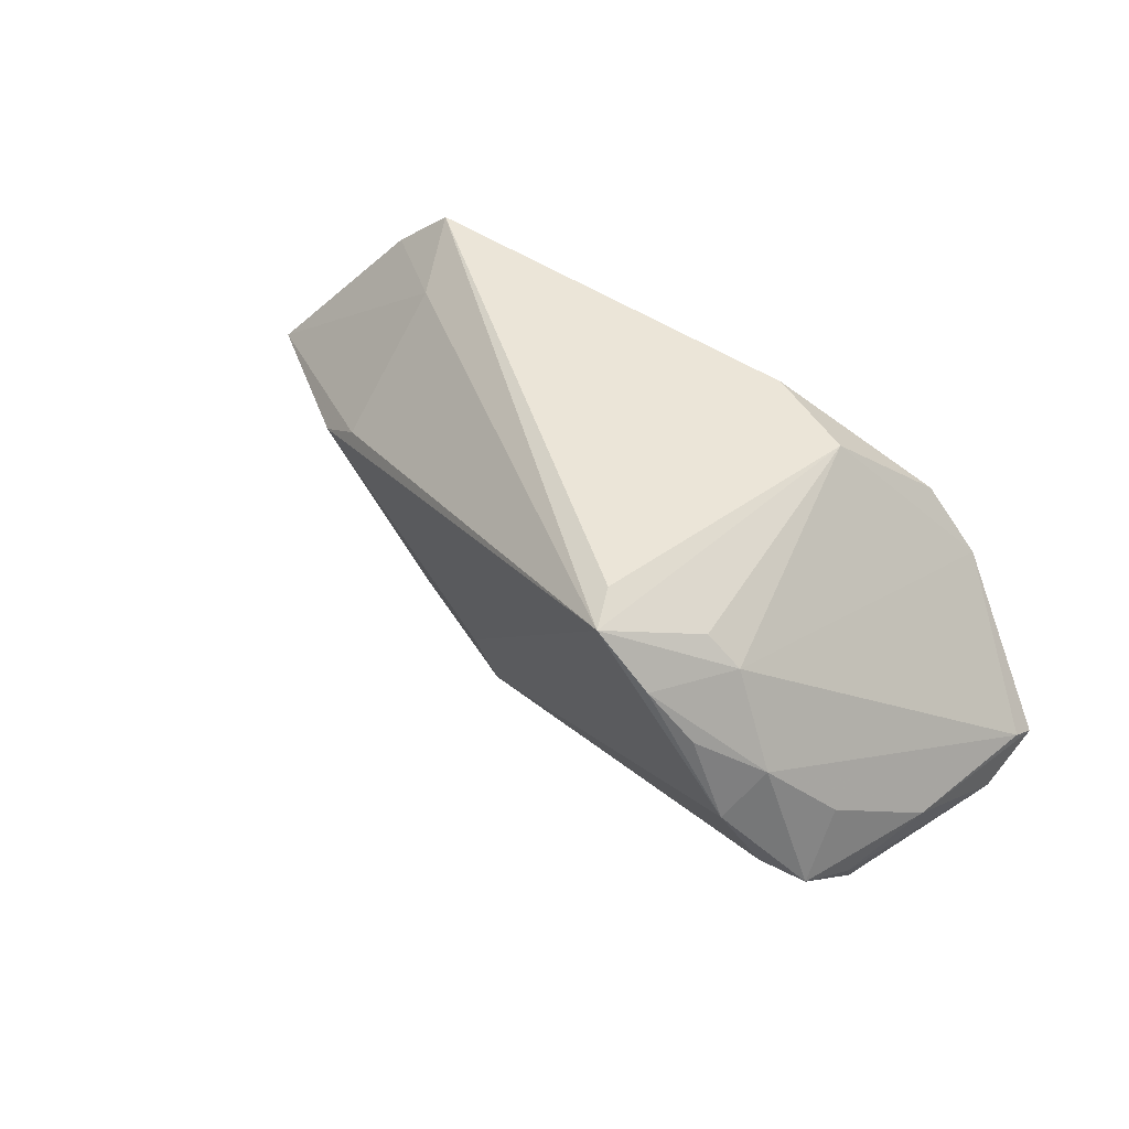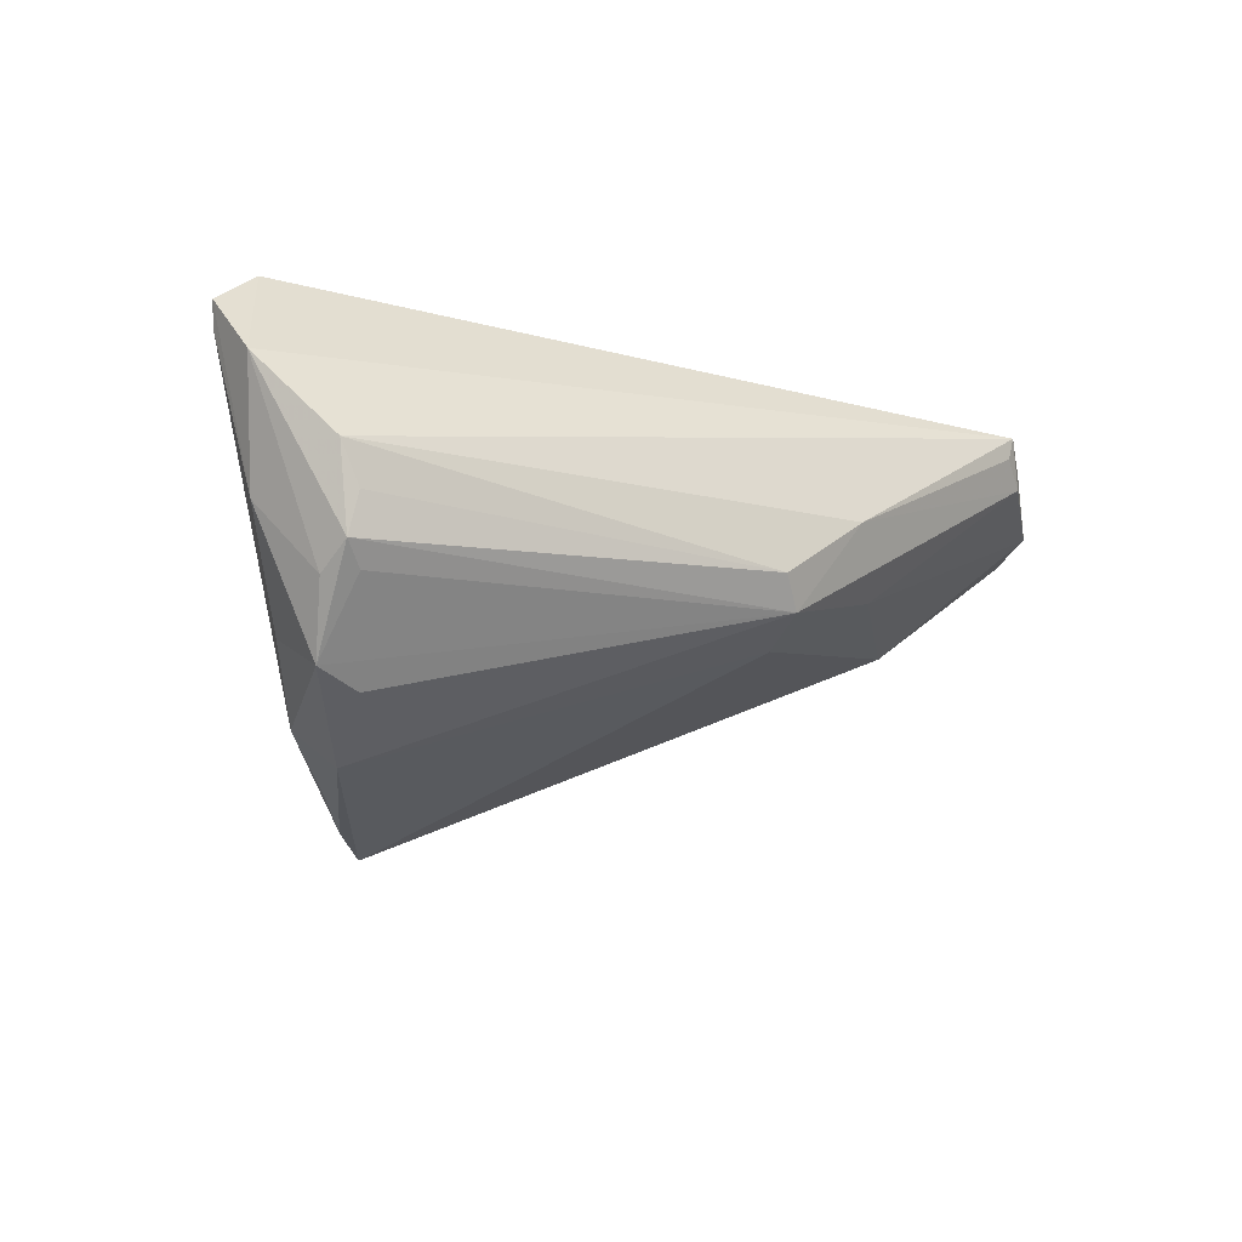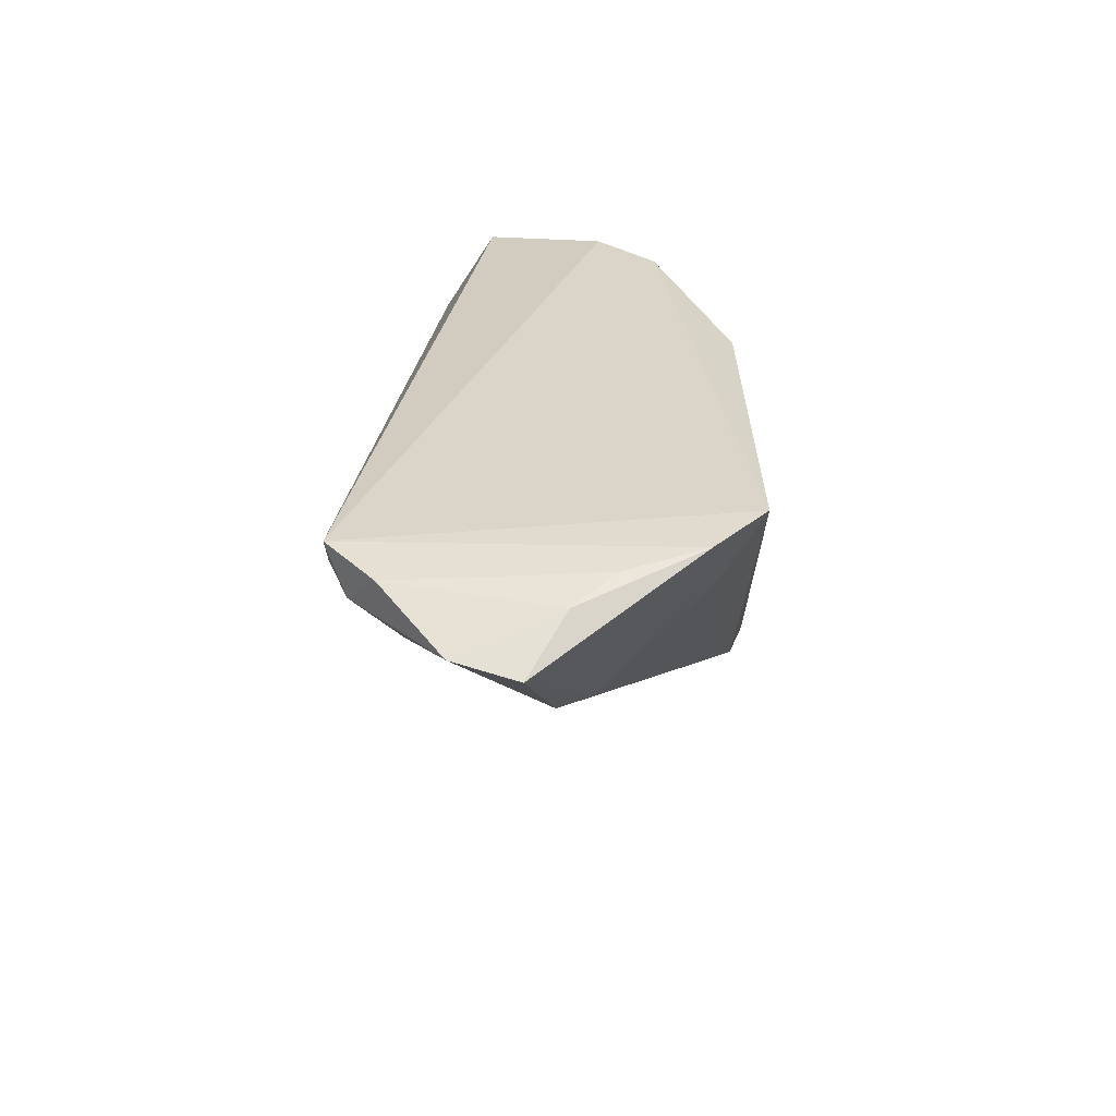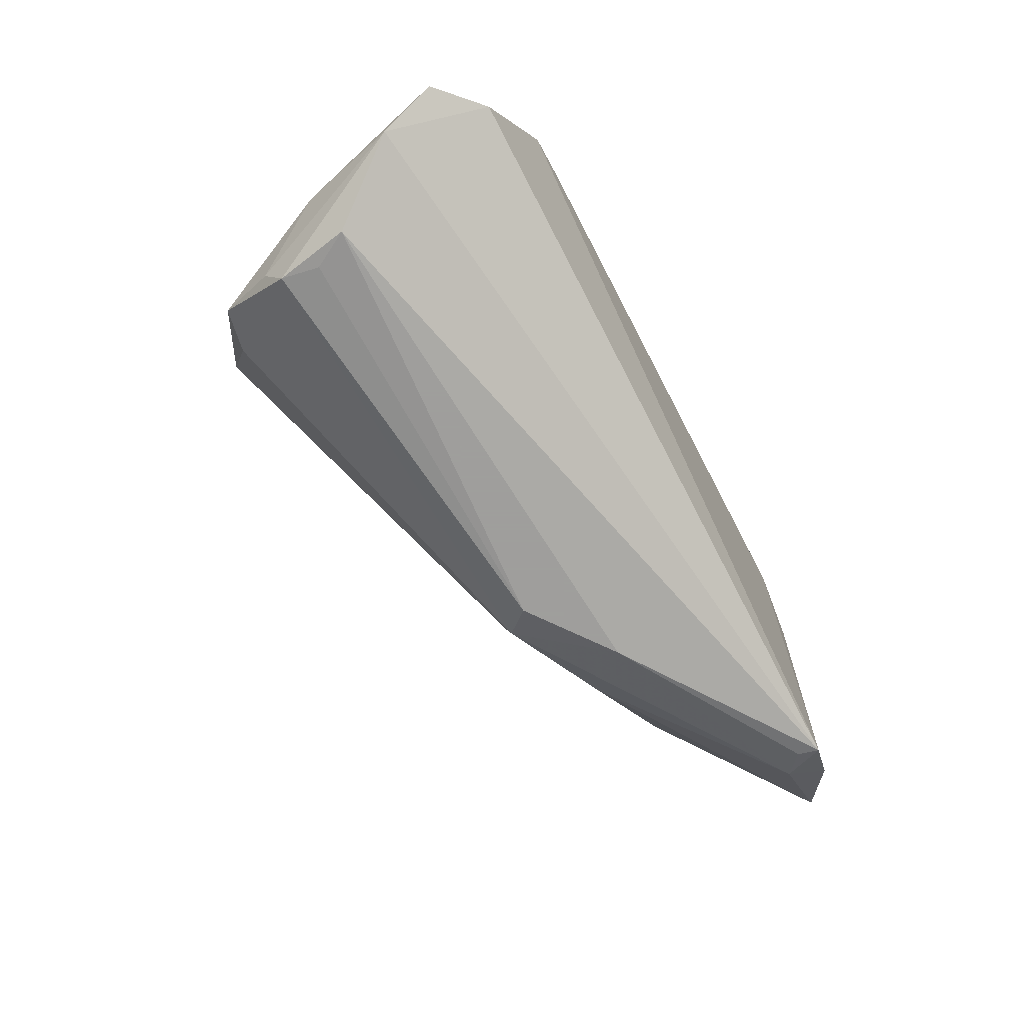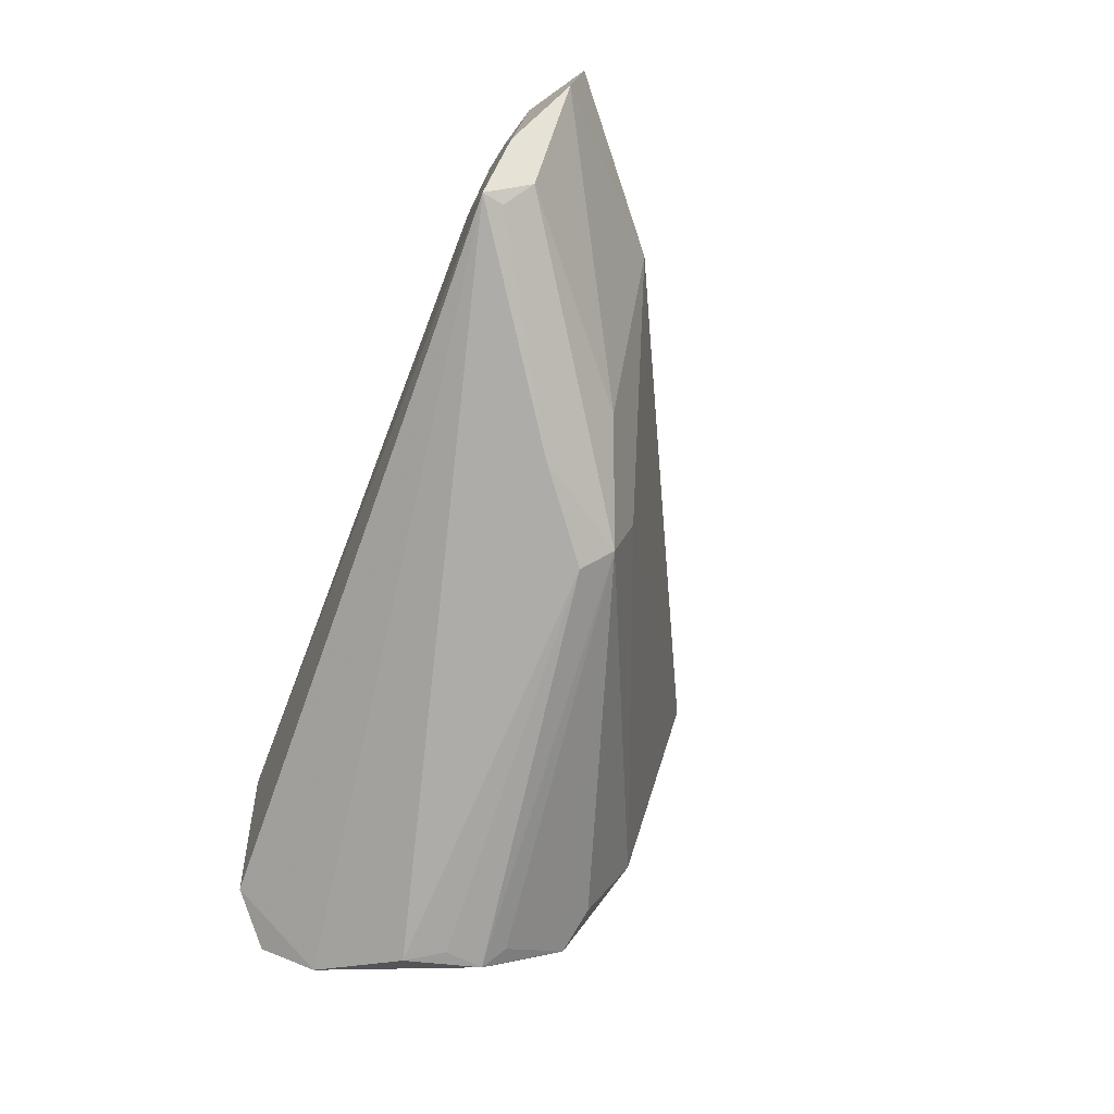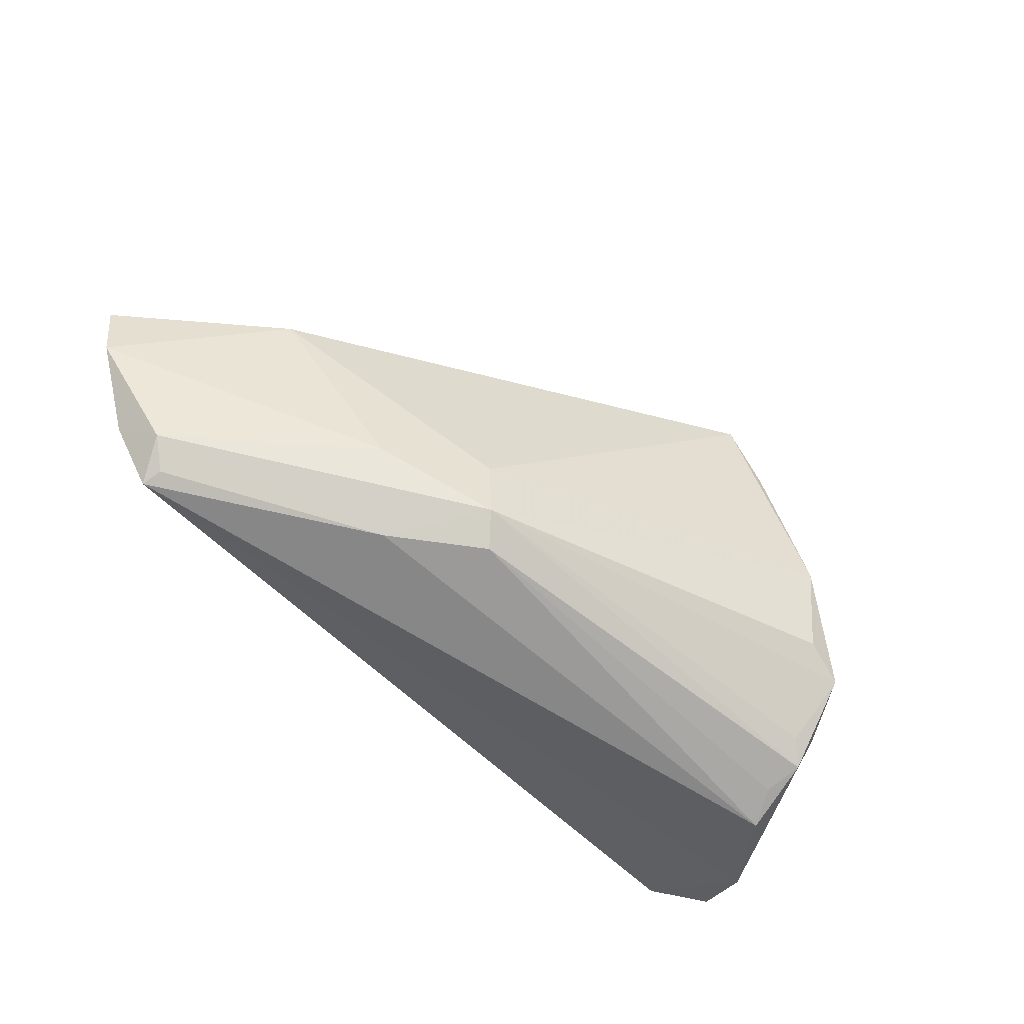
<metadata>
{"format":"obj","ext":"obj","renderer":"f3d","projection":"perspective","resolution":1024,"background":"white","views":[{"elev":45.4,"azim":32.0,"up":"+Z"},{"elev":-19.9,"azim":146.5,"up":"+Y"},{"elev":29.4,"azim":-87.1,"up":"+Y"},{"elev":-71.1,"azim":116.9,"up":"+Z"},{"elev":-76.6,"azim":-110.8,"up":"+Z"},{"elev":-69.4,"azim":-45.5,"up":"+Z"}]}
</metadata>
<code>
v 0.05562 0.01228 -0.01471
v 0.04948 0.01788 -0.01237
v 0.04199 -0.02061 -0.005504
v -0.05021 0.01647 -0.02308
v 0.01357 -0.02949 0.02689
v 0.04253 -0.01022 -0.02516
v -0.0437 0.02083 0.02646
v 0.0118 0.01726 0.02366
v -0.01734 -0.01347 -0.01494
v -0.05757 0.01835 -0.01688
v 0.02406 0.0104 0.02345
v 0.04397 -0.01817 -0.01967
v 0.04536 -0.005278 -0.0258
v 0.0154 -0.03499 0.02546
v 0.02197 -0.03419 0.01769
v 0.03337 0.02062 0.01256
v -0.06111 0.01763 0.004597
v -0.03995 0.01009 0.02168
v 0.04952 -0.008966 -0.01374
v -0.03039 -0.005609 -0.01769
v 0.0406 -0.01777 -0.02217
v -0.04877 -0.00351 0.00245
v 0.02882 -0.02408 0.01642
v -0.05374 0.01381 -0.02067
v 0.03537 -0.02748 -0.01273
v 0.05475 0.009472 -0.01337
v -0.01184 -0.008063 -0.0258
v -0.04239 -0.005828 0.006561
v 0.0245 -0.02457 0.02047
v -0.02331 0.0007597 -0.0258
v -0.06612 0.01378 -0.008409
v 0.04057 0.02083 0.004224
v 0.04147 -0.02614 -0.01456
v 0.0433 -0.01544 -0.02421
v 0.0275 -0.03251 0.01051
v -0.0513 0.02008 0.01999
v 0.03515 -0.0272 0.004333
v 0.03188 -0.03238 -0.001001
v -0.06849 0.01271 7.226e-05
v -0.01506 -0.01154 -0.02327
v 0.05355 0.004893 -0.01992
v -0.05073 0.01932 -0.0235
v -0.0557 0.01916 0.009732
f 22 9 14
f 14 9 38
f 5 14 11
f 5 7 14
f 39 22 28
f 28 22 14
f 33 38 25
f 37 38 33
f 31 22 39
f 11 16 8
f 8 16 7
f 8 5 11
f 7 5 8
f 7 16 32
f 32 16 11
f 1 41 2
f 2 32 1
f 1 32 26
f 14 7 18
f 18 28 14
f 39 28 18
f 14 38 15
f 14 15 23
f 23 15 37
f 23 37 26
f 23 32 11
f 26 32 23
f 26 37 19
f 19 1 26
f 41 1 19
f 42 32 2
f 2 41 42
f 7 32 42
f 40 38 9
f 40 25 38
f 33 25 40
f 38 37 35
f 35 15 38
f 37 15 35
f 11 14 29
f 29 23 11
f 14 23 29
f 3 37 33
f 33 19 3
f 3 19 37
f 17 31 39
f 30 40 24
f 13 42 41
f 30 42 13
f 7 42 36
f 36 17 39
f 39 18 36
f 36 18 7
f 31 17 10
f 10 24 31
f 42 24 10
f 10 36 42
f 31 24 20
f 20 24 40
f 22 31 20
f 9 22 20
f 20 40 9
f 4 42 30
f 30 24 4
f 4 24 42
f 27 40 30
f 30 13 27
f 17 36 43
f 43 10 17
f 36 10 43
f 34 13 41
f 40 27 34
f 6 27 13
f 13 34 6
f 6 34 27
f 33 40 21
f 21 34 33
f 40 34 21
f 41 19 12
f 12 34 41
f 12 19 33
f 33 34 12

</code>
